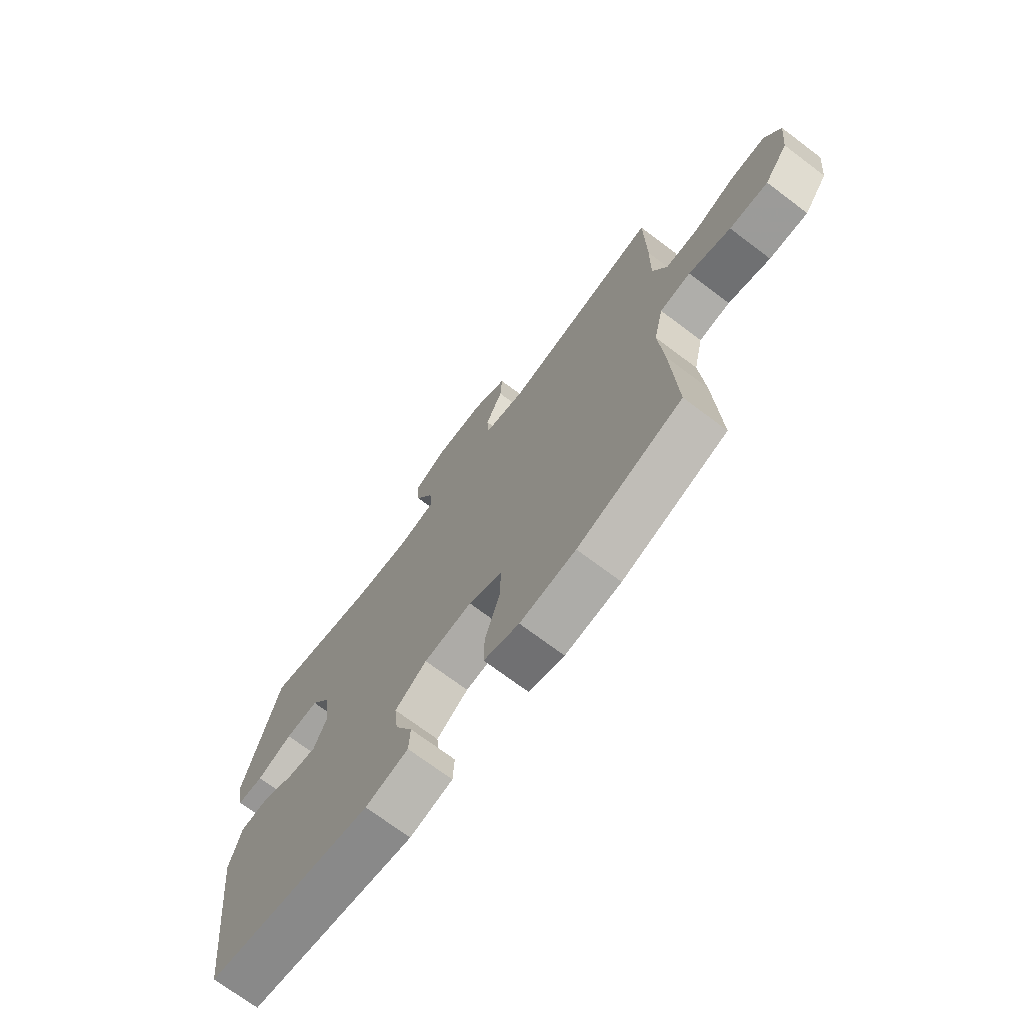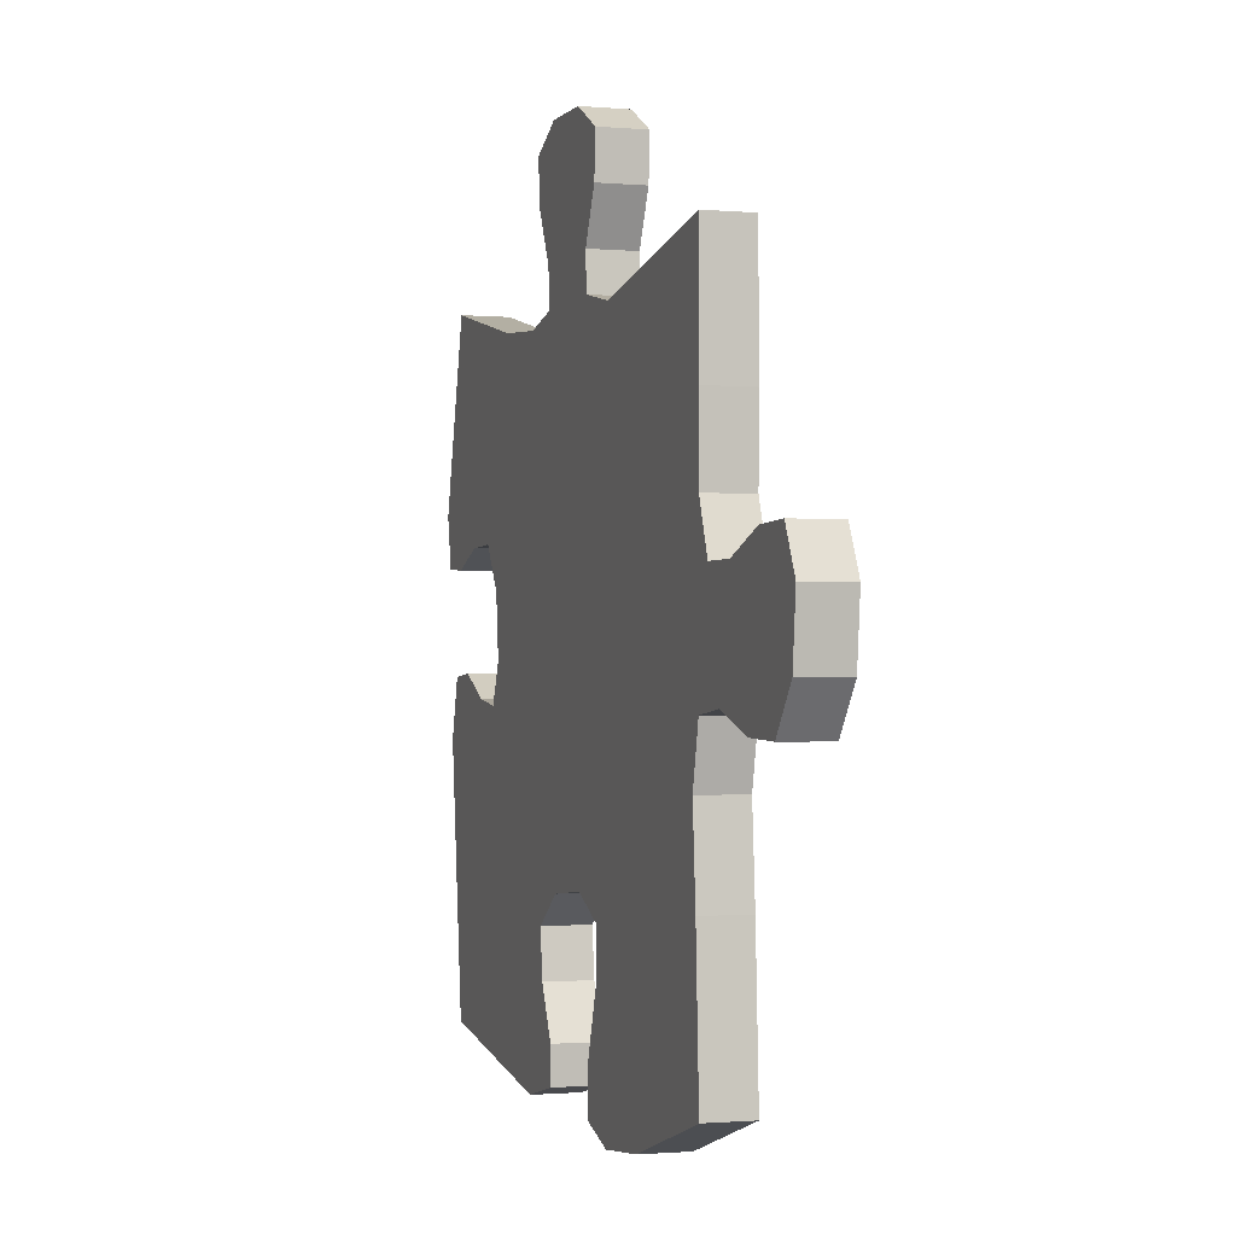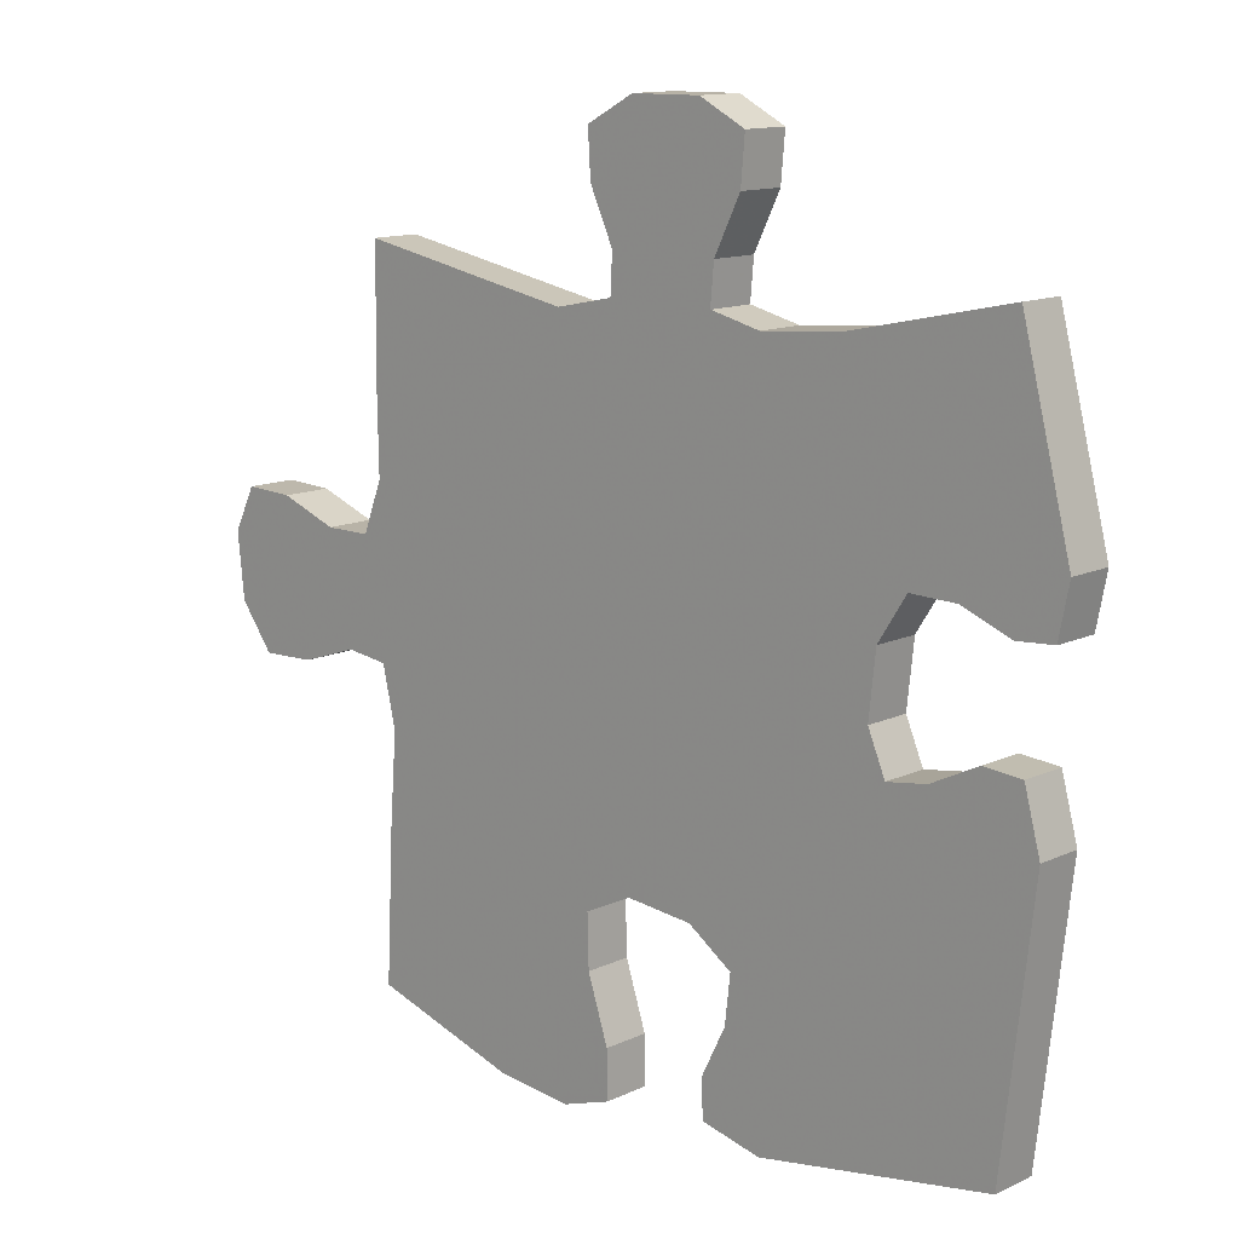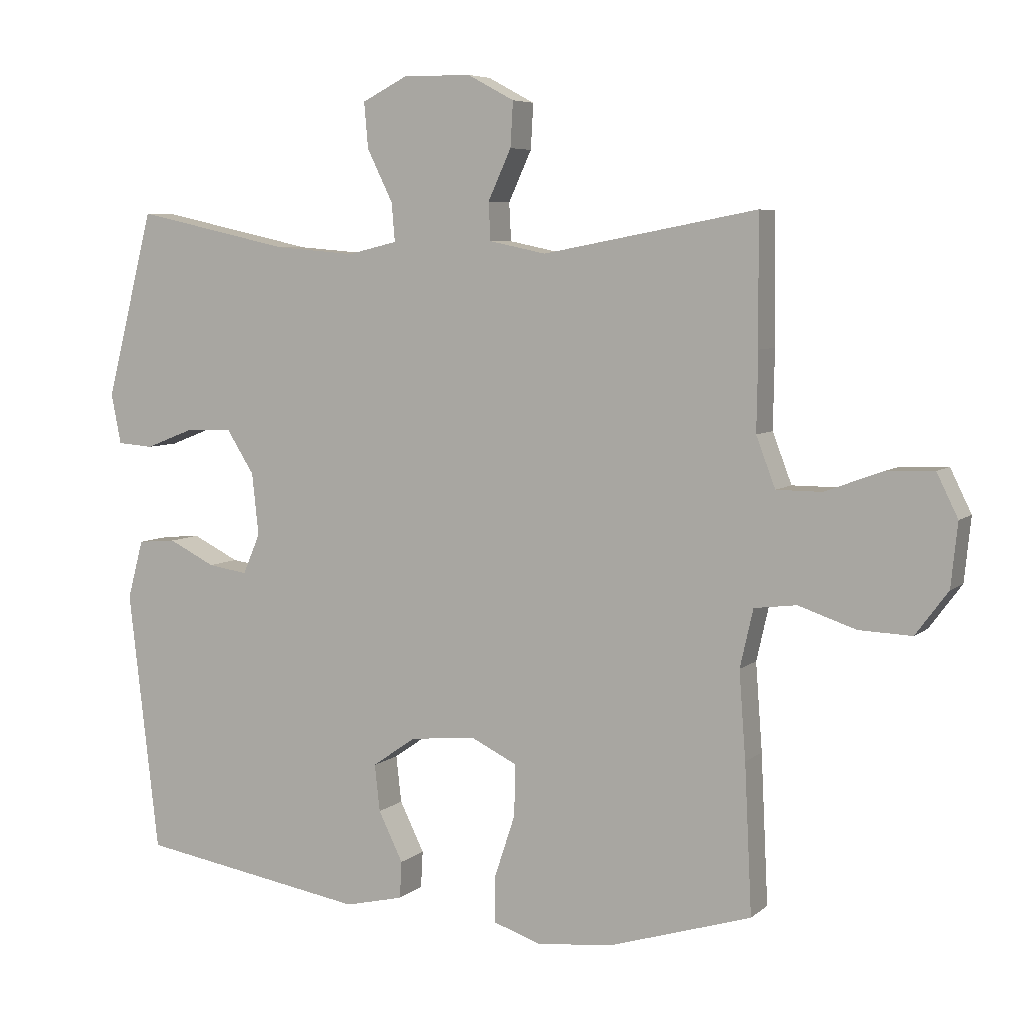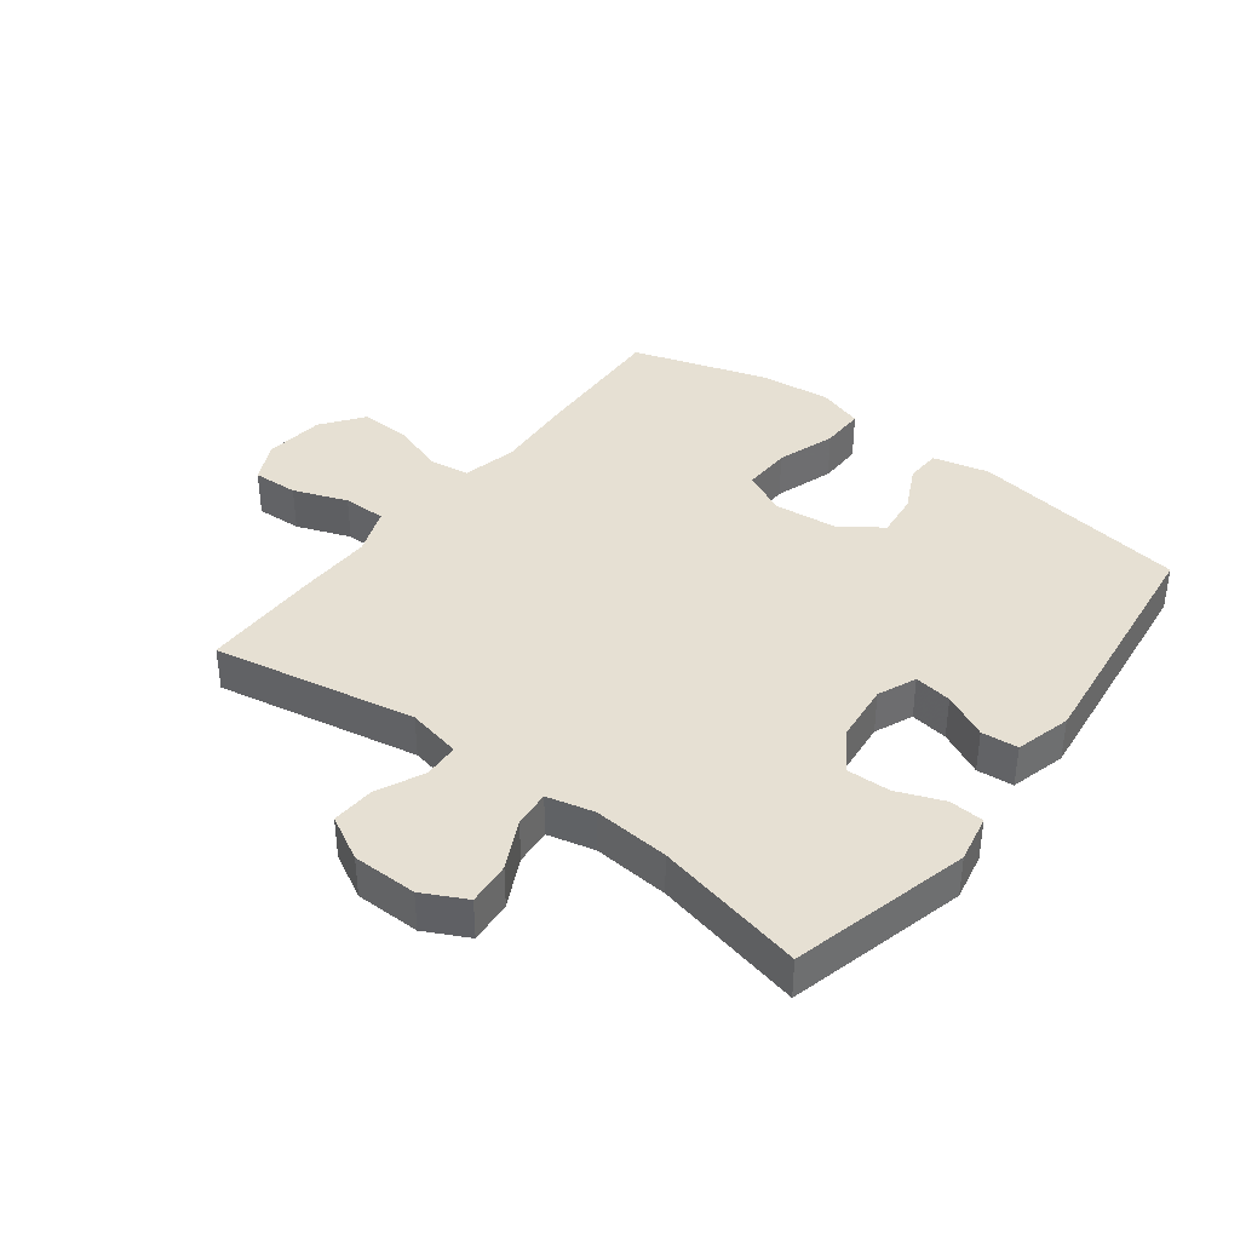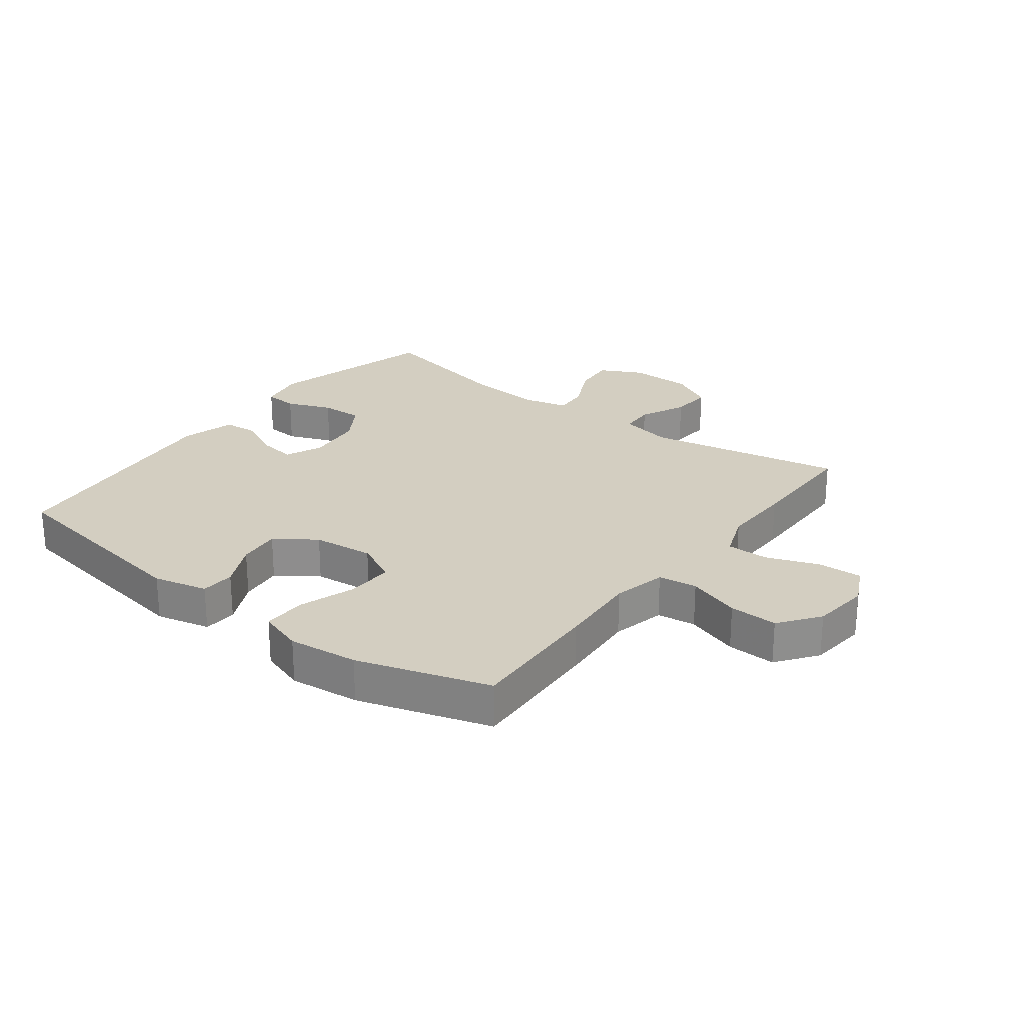
<metadata>
{"format":"obj","ext":"obj","renderer":"f3d","projection":"perspective","resolution":1024,"background":"white","views":[{"elev":-71.5,"azim":-127.0,"up":"+Z"},{"elev":-1.1,"azim":-108.1,"up":"+Z"},{"elev":12.9,"azim":43.1,"up":"+Z"},{"elev":6.2,"azim":-154.8,"up":"+Z"},{"elev":38.5,"azim":37.3,"up":"+Y"},{"elev":25.0,"azim":-142.7,"up":"+Y"}]}
</metadata>
<code>
v -0.5 0.07 -0.5
v -0.489 0.07 -0.275
v -0.479 0.07 -0.143
v -0.499 0.07 -0.055
v -0.563 0.07 -0.047
v -0.65 0.07 -0.076
v -0.73 0.07 -0.079
v -0.779 0.07 -0.013
v -0.789 0.07 0.083
v -0.757 0.07 0.148
v -0.684 0.07 0.145
v -0.598 0.07 0.113
v -0.529 0.07 0.113
v -0.5 0.07 0.189
v -0.502 0.07 0.307
v -0.5 0.07 0.5
v -0.176 0.07 0.439
v -0.09 0.07 0.457
v -0.087 0.07 0.514
v -0.122 0.07 0.59
v -0.126 0.07 0.658
v -0.055 0.07 0.696
v 0.048 0.07 0.697
v 0.117 0.07 0.662
v 0.111 0.07 0.593
v 0.072 0.07 0.514
v 0.067 0.07 0.456
v 0.142 0.07 0.438
v 0.263 0.07 0.448
v 0.5 0.07 0.5
v 0.573 0.07 0.217
v 0.558 0.07 0.141
v 0.503 0.07 0.137
v 0.429 0.07 0.166
v 0.359 0.07 0.168
v 0.317 0.07 0.102
v 0.307 0.07 0.008
v 0.333 0.07 -0.053
v 0.393 0.07 -0.044
v 0.464 0.07 -0.009
v 0.522 0.07 -0.014
v 0.546 0.07 -0.103
v 0.5 0.07 -0.5
v 0.153 0.07 -0.557
v 0.064 0.07 -0.536
v 0.061 0.07 -0.48
v 0.098 0.07 -0.405
v 0.106 0.07 -0.334
v 0.04 0.07 -0.288
v -0.06 0.07 -0.278
v -0.13 0.07 -0.312
v -0.128 0.07 -0.39
v -0.097 0.07 -0.484
v -0.096 0.07 -0.555
v -0.169 0.07 -0.579
v -0.284 0.07 -0.567
v -0.5 0 -0.5
v -0.489 0 -0.275
v -0.479 0 -0.143
v -0.499 0 -0.055
v -0.563 0 -0.047
v -0.65 0 -0.076
v -0.73 0 -0.079
v -0.779 0 -0.013
v -0.789 0 0.083
v -0.757 0 0.148
v -0.684 0 0.145
v -0.598 0 0.113
v -0.529 0 0.113
v -0.5 0 0.189
v -0.502 0 0.307
v -0.5 0 0.5
v -0.176 0 0.439
v -0.09 0 0.457
v -0.087 0 0.514
v -0.122 0 0.59
v -0.126 0 0.658
v -0.055 0 0.696
v 0.048 0 0.697
v 0.117 0 0.662
v 0.111 0 0.593
v 0.072 0 0.514
v 0.067 0 0.456
v 0.142 0 0.438
v 0.263 0 0.448
v 0.5 0 0.5
v 0.573 0 0.217
v 0.558 0 0.141
v 0.503 0 0.137
v 0.429 0 0.166
v 0.359 0 0.168
v 0.317 0 0.102
v 0.307 0 0.008
v 0.333 0 -0.053
v 0.393 0 -0.044
v 0.464 0 -0.009
v 0.522 0 -0.014
v 0.546 0 -0.103
v 0.5 0 -0.5
v 0.153 0 -0.557
v 0.064 0 -0.536
v 0.061 0 -0.48
v 0.098 0 -0.405
v 0.106 0 -0.334
v 0.04 0 -0.288
v -0.06 0 -0.278
v -0.13 0 -0.312
v -0.128 0 -0.39
v -0.097 0 -0.484
v -0.096 0 -0.555
v -0.169 0 -0.579
v -0.284 0 -0.567
f 1 2 3
f 56 1 3
f 55 56 3
f 54 55 3
f 53 54 3
f 52 53 3
f 51 52 3 4
f 50 51 4
f 49 50 4
f 45 46 47
f 44 45 47
f 43 44 47
f 42 43 47
f 41 42 47
f 40 41 47
f 39 40 47
f 38 39 47 48
f 37 38 48 49
f 32 33 34
f 31 32 34
f 30 31 34
f 29 30 34
f 28 29 34 35
f 27 28 35 36
f 24 25 26
f 23 24 26
f 22 23 26
f 21 22 26
f 20 21 26
f 19 20 26
f 18 19 26 27
f 37 49 4
f 36 37 4
f 27 36 4
f 18 27 4
f 17 18 4
f 10 11 12
f 9 10 12
f 8 9 12
f 7 8 12
f 6 7 12
f 5 6 12
f 5 12 13
f 4 5 13 14
f 14 15 16 17
f 4 14 17
f 59 58 57
f 59 57 112
f 59 112 111
f 59 111 110
f 59 110 109
f 59 109 108
f 60 59 108 107
f 60 107 106
f 60 106 105
f 103 102 101
f 103 101 100
f 103 100 99
f 103 99 98
f 103 98 97
f 103 97 96
f 103 96 95
f 104 103 95 94
f 105 104 94 93
f 90 89 88
f 90 88 87
f 90 87 86
f 90 86 85
f 91 90 85 84
f 92 91 84 83
f 82 81 80
f 82 80 79
f 82 79 78
f 82 78 77
f 82 77 76
f 82 76 75
f 83 82 75 74
f 60 105 93
f 60 93 92
f 60 92 83
f 60 83 74
f 60 74 73
f 68 67 66
f 68 66 65
f 68 65 64
f 68 64 63
f 68 63 62
f 68 62 61
f 69 68 61
f 70 69 61 60
f 73 72 71 70
f 73 70 60
f 1 57 58 2
f 2 58 59 3
f 3 59 60 4
f 4 60 61 5
f 5 61 62 6
f 6 62 63 7
f 7 63 64 8
f 8 64 65 9
f 9 65 66 10
f 10 66 67 11
f 11 67 68 12
f 12 68 69 13
f 13 69 70 14
f 14 70 71 15
f 15 71 72 16
f 16 72 73 17
f 17 73 74 18
f 18 74 75 19
f 19 75 76 20
f 20 76 77 21
f 21 77 78 22
f 22 78 79 23
f 23 79 80 24
f 24 80 81 25
f 25 81 82 26
f 26 82 83 27
f 27 83 84 28
f 28 84 85 29
f 29 85 86 30
f 30 86 87 31
f 31 87 88 32
f 32 88 89 33
f 33 89 90 34
f 34 90 91 35
f 35 91 92 36
f 36 92 93 37
f 37 93 94 38
f 38 94 95 39
f 39 95 96 40
f 40 96 97 41
f 41 97 98 42
f 42 98 99 43
f 43 99 100 44
f 44 100 101 45
f 45 101 102 46
f 46 102 103 47
f 47 103 104 48
f 48 104 105 49
f 49 105 106 50
f 50 106 107 51
f 51 107 108 52
f 52 108 109 53
f 53 109 110 54
f 54 110 111 55
f 55 111 112 56
f 56 112 57 1

</code>
